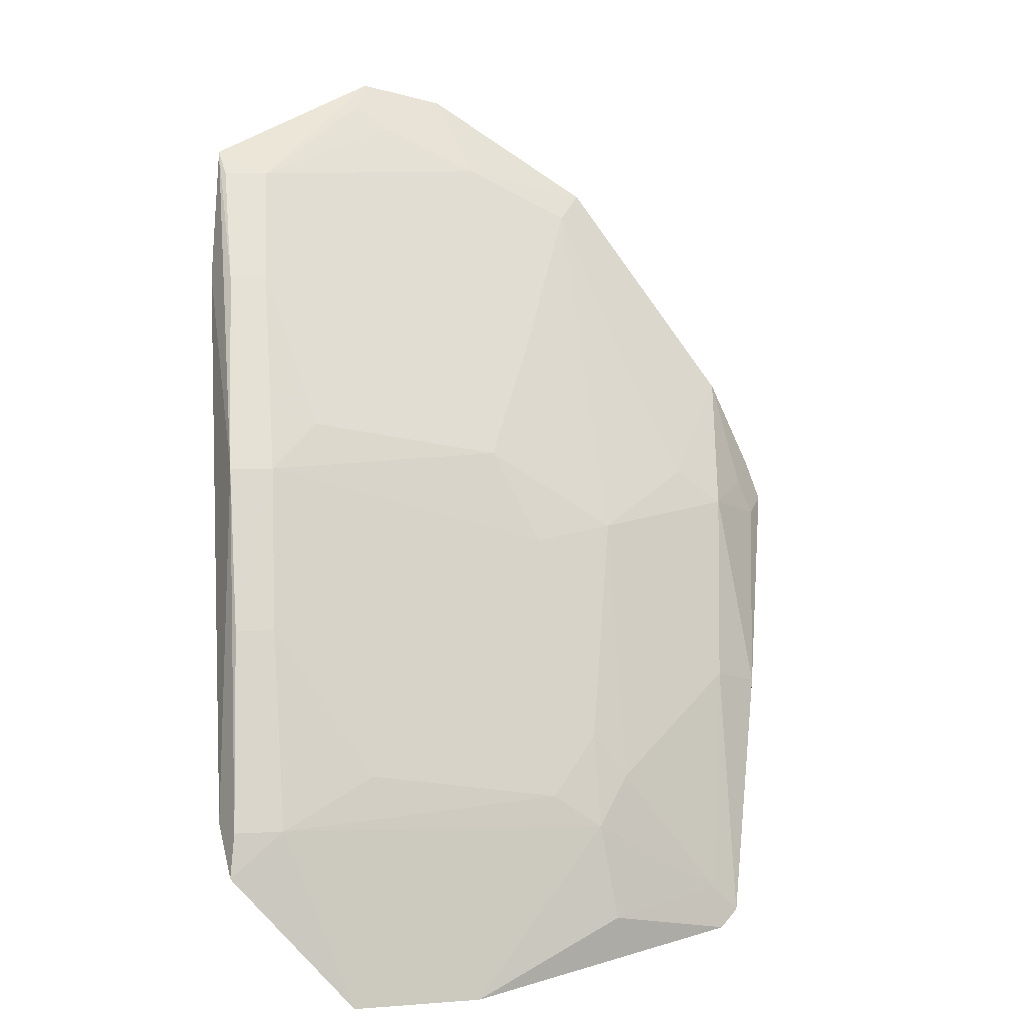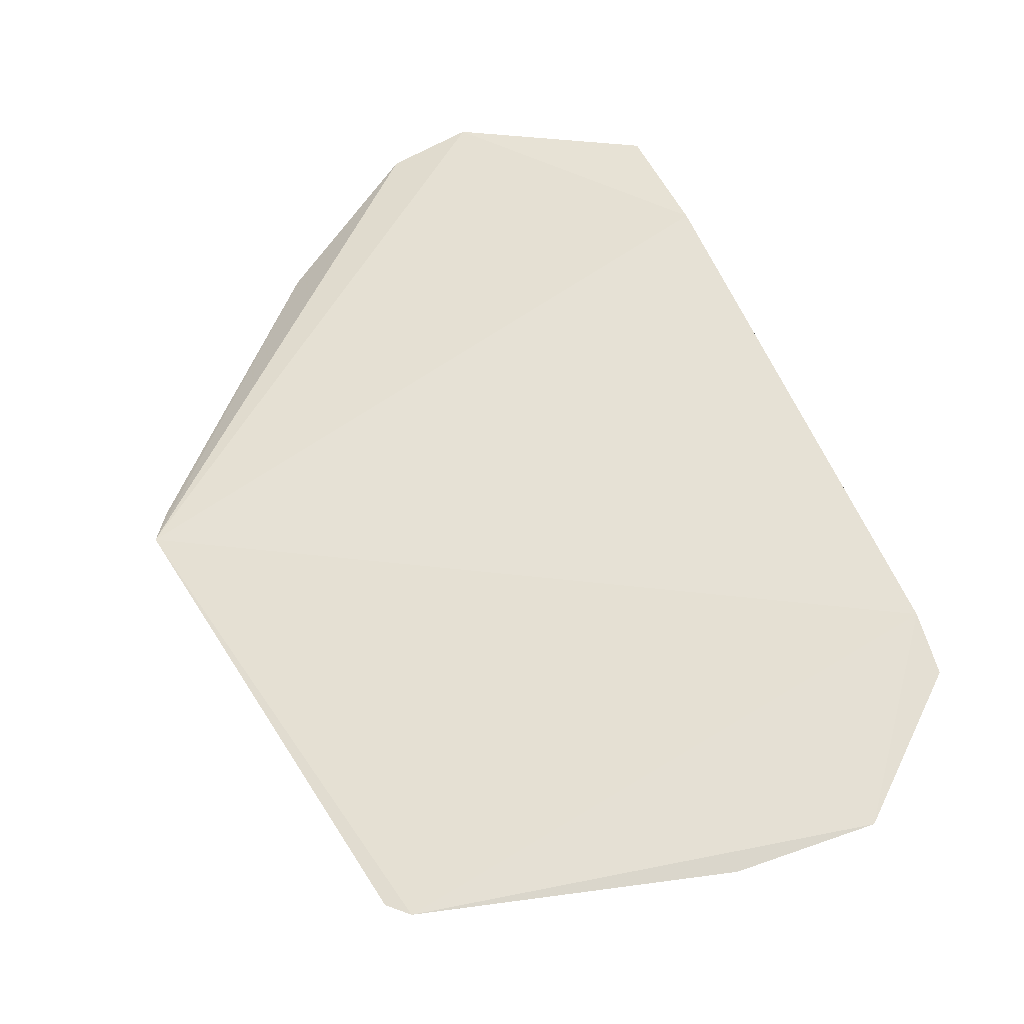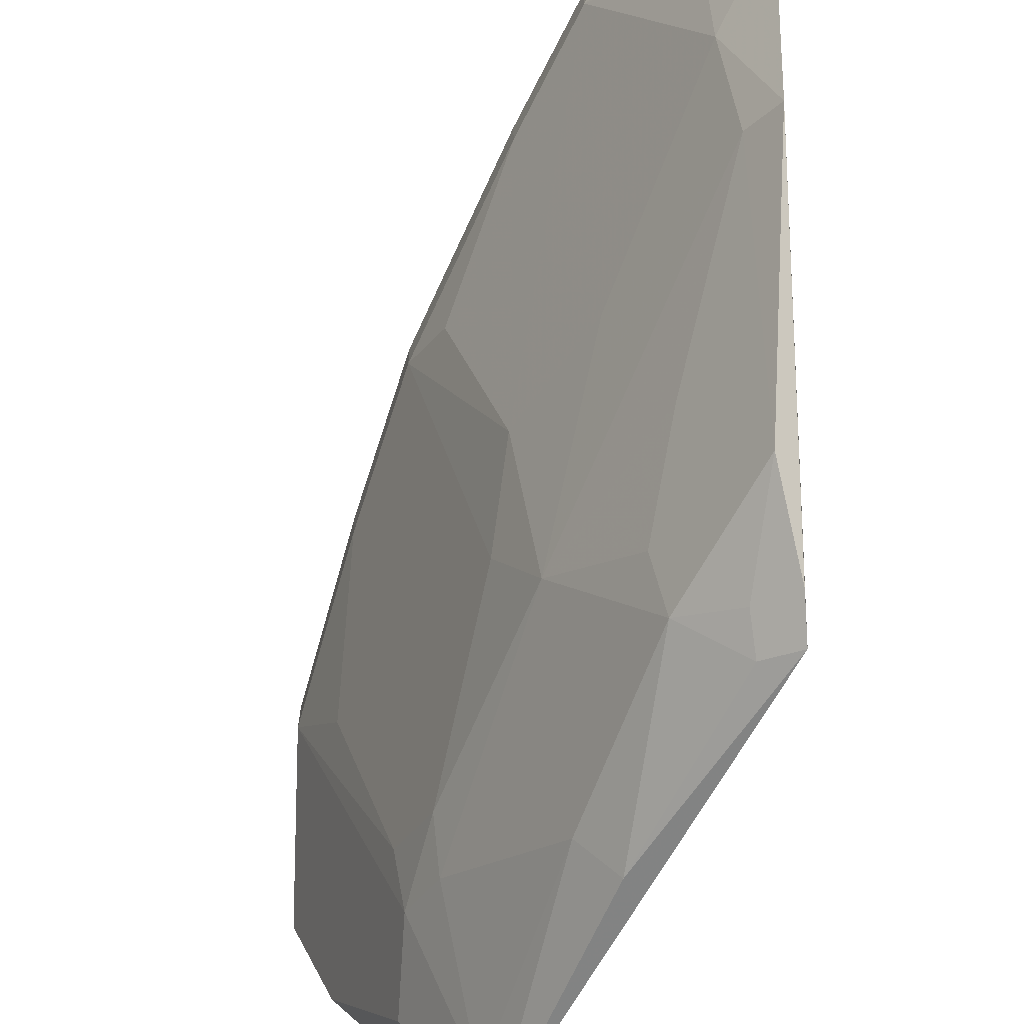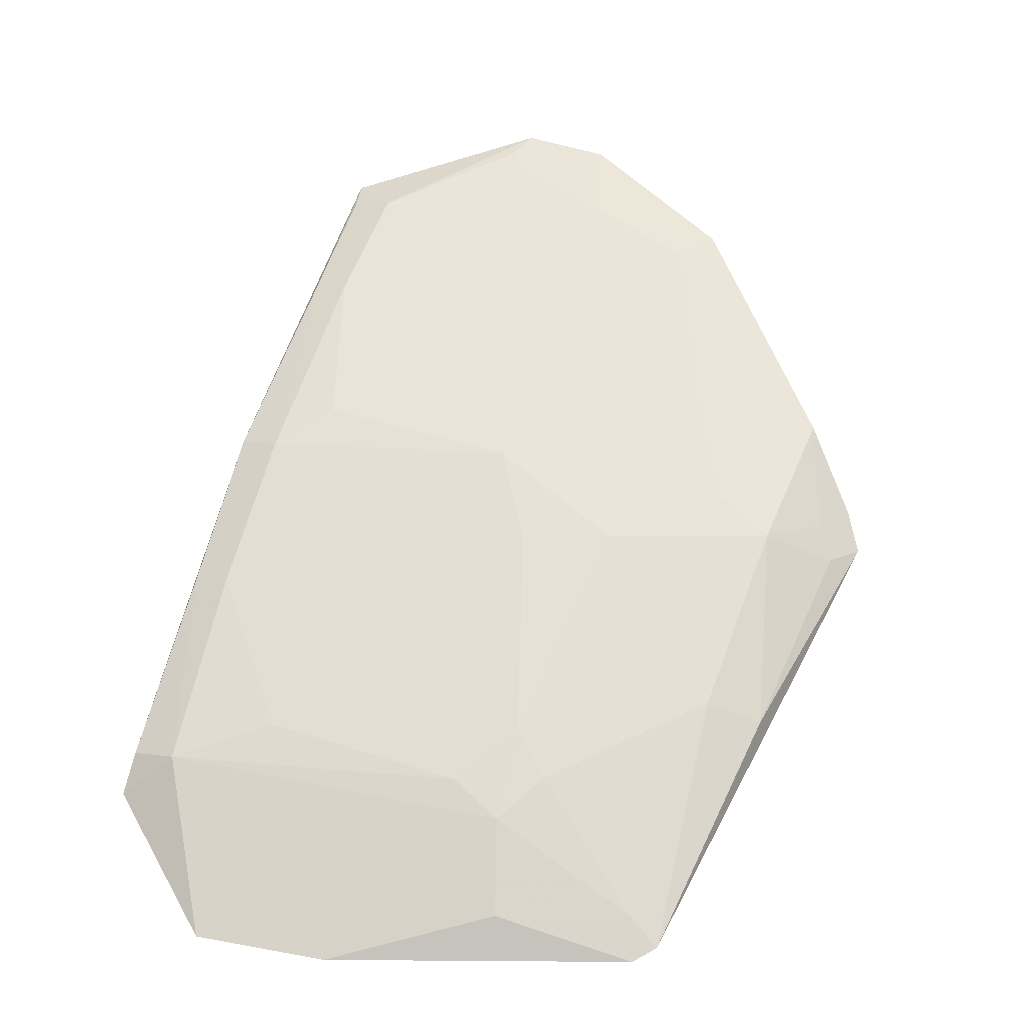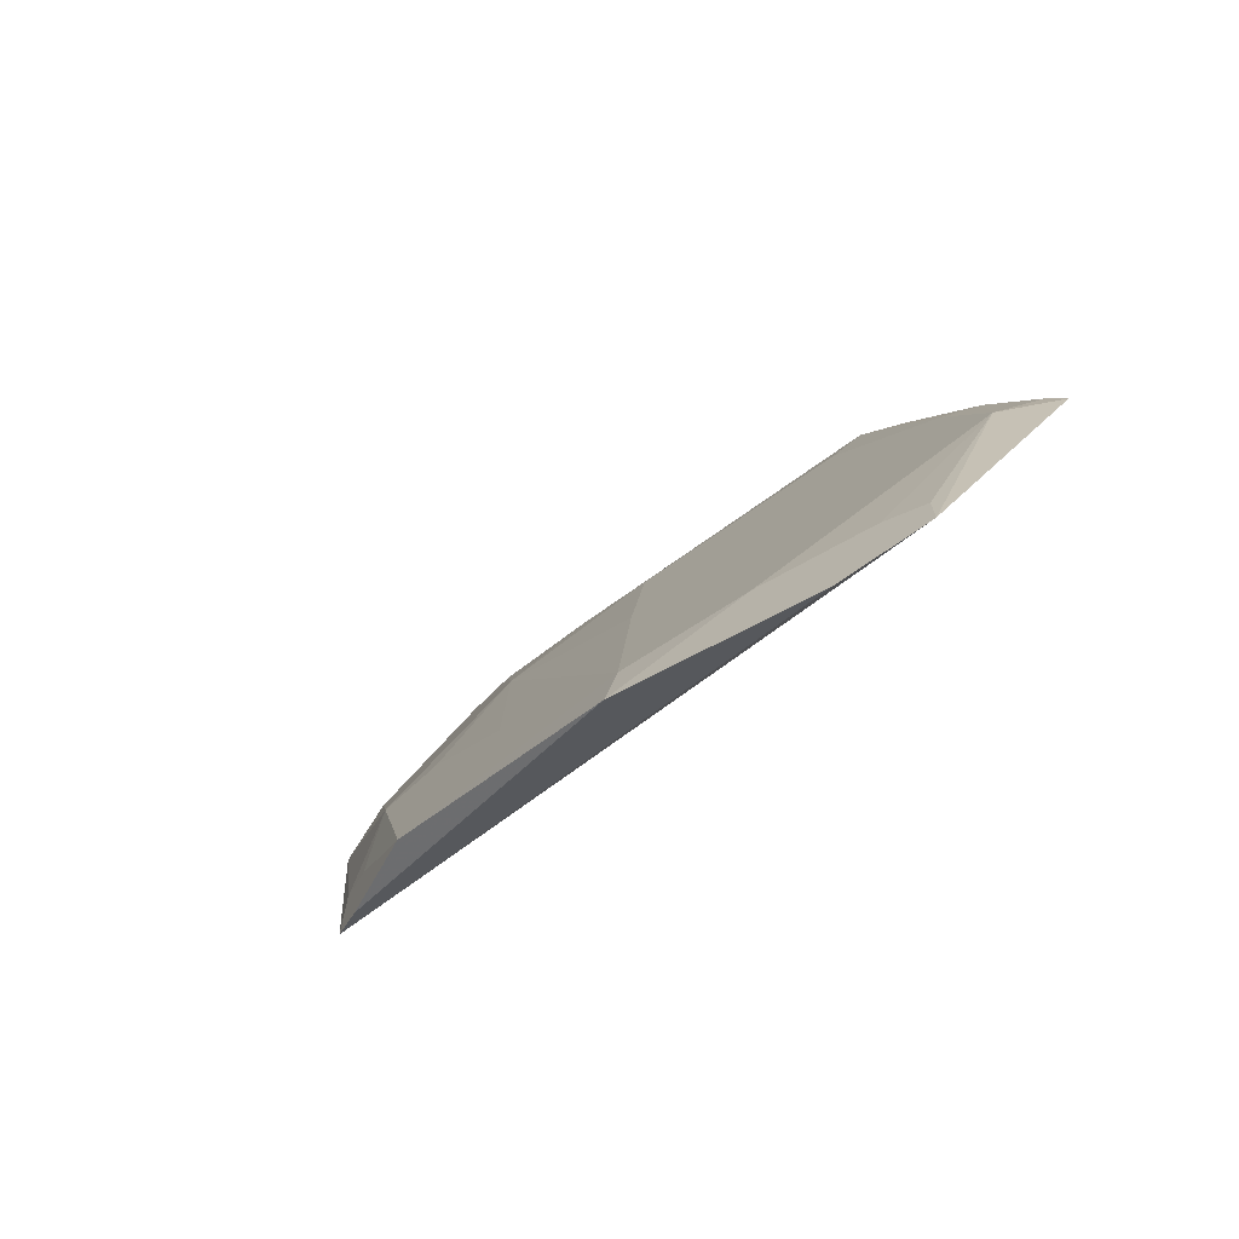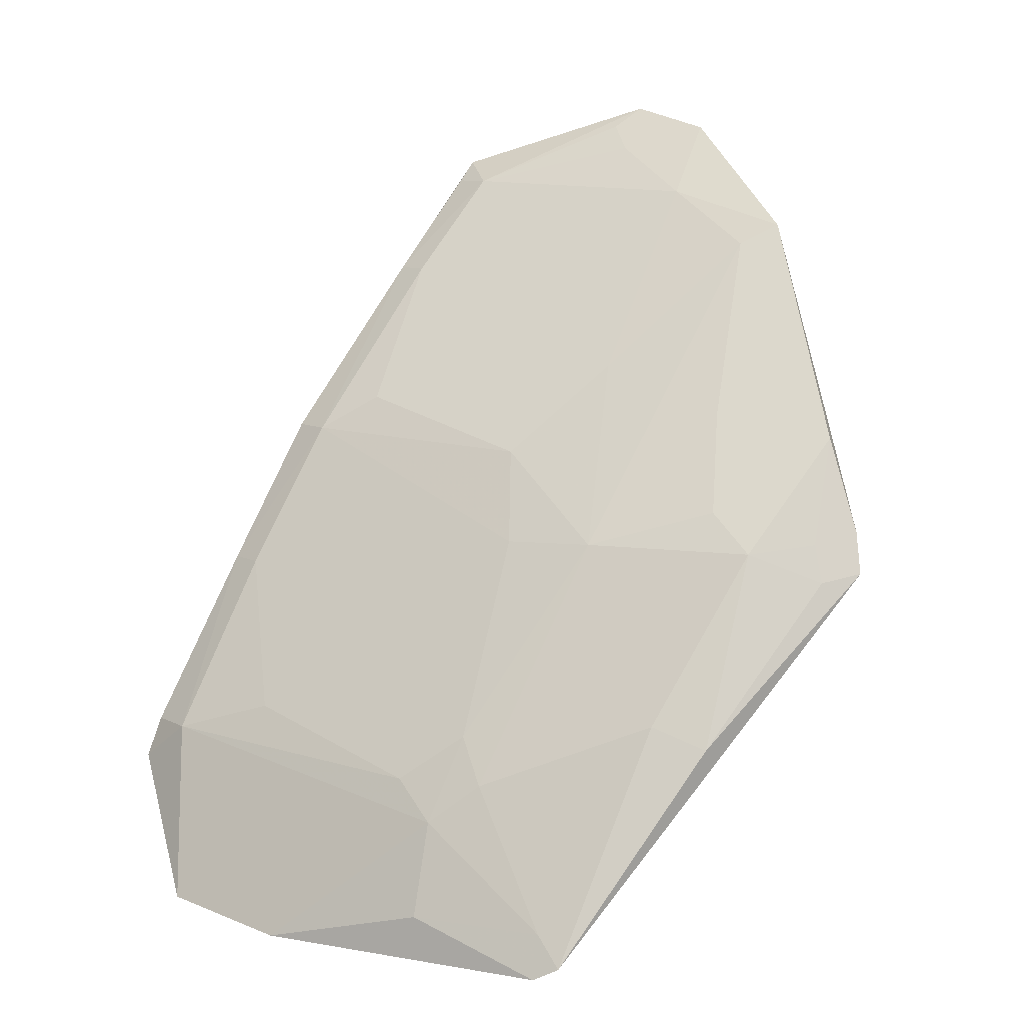
<metadata>
{"format":"obj","ext":"obj","renderer":"f3d","projection":"perspective","resolution":1024,"background":"white","views":[{"elev":14.5,"azim":84.1,"up":"+Y"},{"elev":-68.5,"azim":-54.4,"up":"+Y"},{"elev":-70.5,"azim":-166.1,"up":"+Z"},{"elev":3.5,"azim":119.4,"up":"+Y"},{"elev":52.9,"azim":-108.2,"up":"+Y"},{"elev":9.0,"azim":142.7,"up":"+Y"}]}
</metadata>
<code>
v 0.05963 0.05813 -0.0003556
v 0.07623 0.03129 -0.004349
v 0.06488 0.0447 -0.01439
v 0.05841 0.04397 -0.02148
v 0.07358 0.03703 -0
v 0.06956 0.0312 -0.01863
v 0.05581 0.05585 -0.01433
v 0.06209 0.05379 -0
v 0.06817 0.04797 -0.002074
v 0.07117 0.03536 -0.01332
v 0.06162 0.04468 -0.01919
v 0.07015 0.03078 -0.01799
v 0.05544 0.06026 -0.005999
v 0.06819 0.04798 -0.0006149
v 0.07466 0.03708 -0.002149
v 0.06508 0.04762 -0.01009
v 0.06433 0.03829 -0.02012
v 0.06549 0.039 -0.01862
v 0.06023 0.04921 -0.01597
v 0.05808 0.04852 -0.01954
v 0.07215 0.03227 -0.01383
v 0.0548 0.0595 -0.008874
v 0.06037 0.05739 -0.002097
v 0.07516 0.03568 -0.0003556
v 0.07124 0.0366 -0.01167
v 0.07126 0.04305 -0.0007002
v 0.05698 0.05516 -0.01359
v 0.0597 0.0437 -0.0209
v 0.06977 0.03669 -0.01443
v 0.0618 0.04596 -0.01755
v 0.05814 0.04535 -0.02098
v 0.07485 0.03072 -0.008662
v 0.06666 0.04921 -0.003637
v 0.06339 0.05399 -0.0007221
v 0.07286 0.03822 -0.005237
v 0.06634 0.04461 -0.01165
v 0.07123 0.04303 -0.002006
v 0.07467 0.03709 -0.0005257
v 0.06172 0.05072 -0.01164
v 0.05705 0.05705 -0.01004
v 0.05957 0.04496 -0.02039
v 0.06972 0.03221 -0.01772
v 0.06961 0.03819 -0.01328
v 0.06335 0.05396 -0.001986
v 0.06039 0.05741 -0.0005884
v 0.05645 0.05955 -0.005675
v 0.05686 0.0587 -0.006757
f 8 4 5
f 12 5 4
f 12 4 6
f 12 2 5
f 13 8 1
f 13 4 8
f 14 8 5
f 14 1 8
f 17 6 4
f 18 17 11
f 18 6 17
f 21 12 6
f 22 7 4
f 22 4 13
f 23 13 1
f 24 5 2
f 24 2 15
f 24 14 5
f 25 15 10
f 26 9 14
f 27 3 19
f 27 20 7
f 28 17 4
f 28 11 17
f 28 4 20
f 29 18 11
f 29 11 3
f 30 19 3
f 30 3 11
f 30 11 20
f 30 27 19
f 30 20 27
f 31 20 4
f 31 4 7
f 31 7 20
f 32 21 10
f 32 2 12
f 32 12 21
f 32 15 2
f 32 10 15
f 33 9 16
f 34 14 9
f 34 1 14
f 35 15 25
f 36 16 9
f 36 35 25
f 36 3 16
f 37 26 15
f 37 9 26
f 37 15 35
f 37 36 9
f 37 35 36
f 38 24 15
f 38 15 26
f 38 26 14
f 38 14 24
f 39 16 3
f 39 3 27
f 39 23 16
f 40 27 7
f 40 7 22
f 40 39 27
f 40 23 39
f 41 28 20
f 41 20 11
f 41 11 28
f 42 29 10
f 42 6 18
f 42 18 29
f 42 21 6
f 42 10 21
f 43 29 3
f 43 10 29
f 43 3 36
f 43 36 25
f 43 25 10
f 44 9 33
f 44 34 9
f 44 23 34
f 44 33 16
f 44 16 23
f 45 34 23
f 45 23 1
f 45 1 34
f 46 13 23
f 46 22 13
f 47 46 23
f 47 23 40
f 47 40 22
f 47 22 46

</code>
